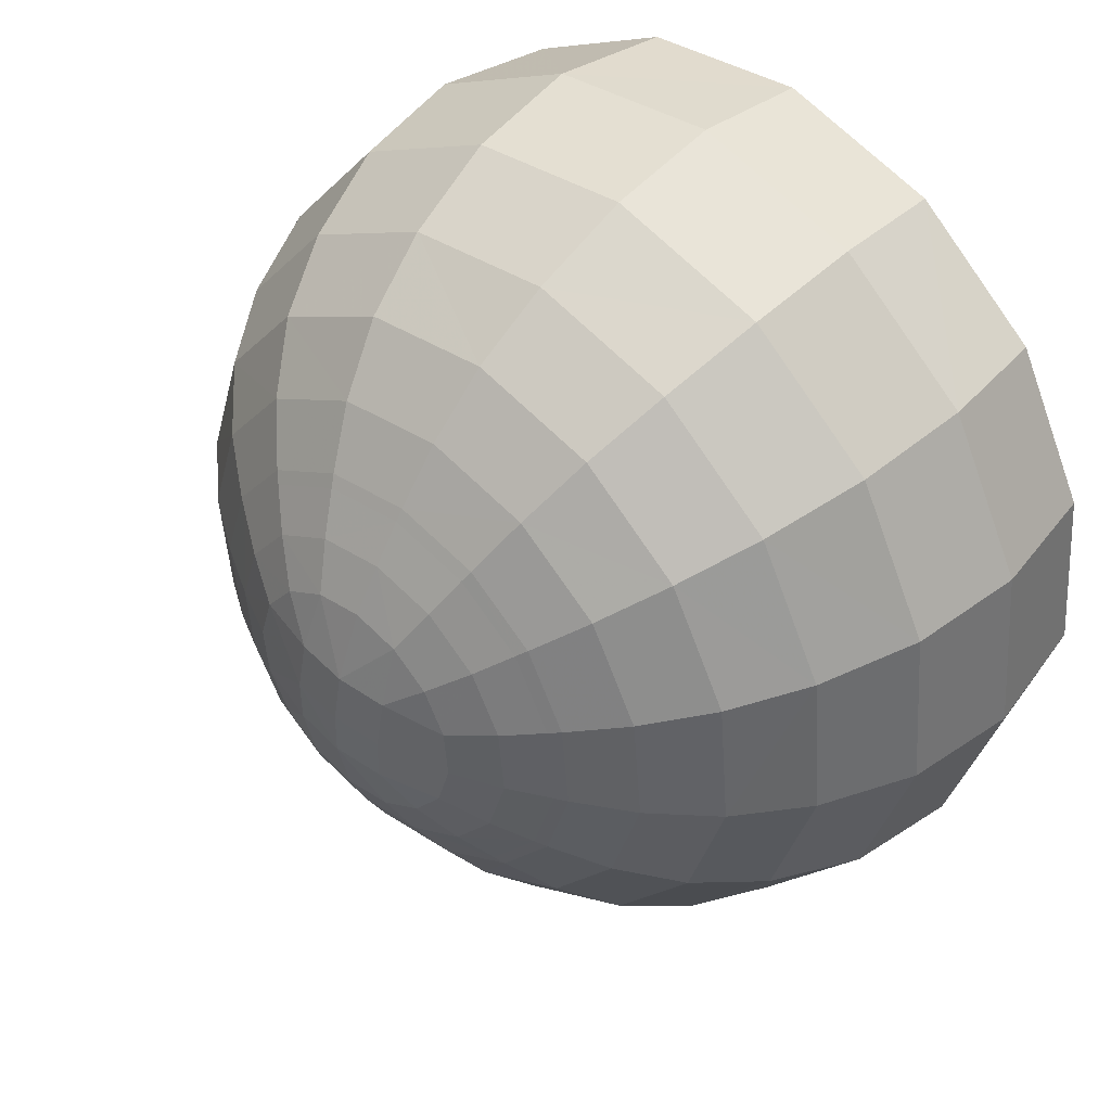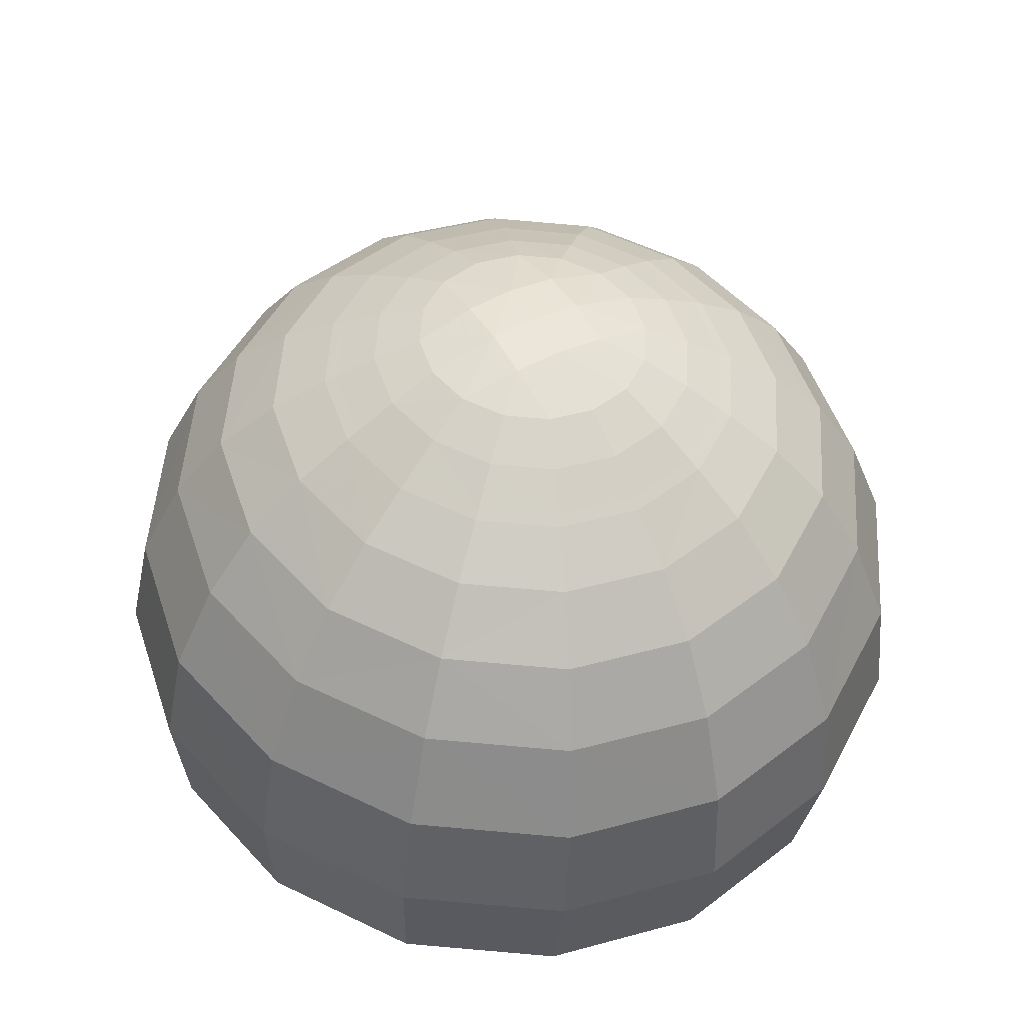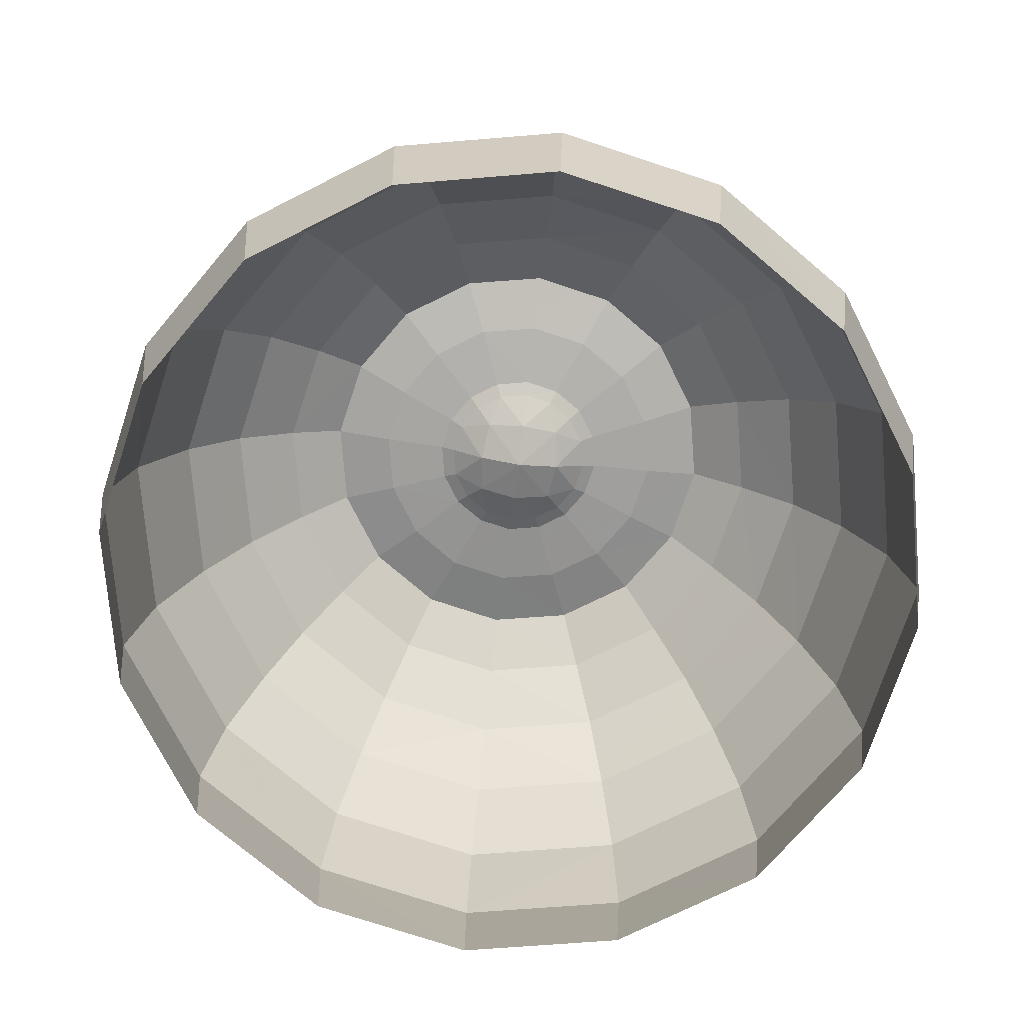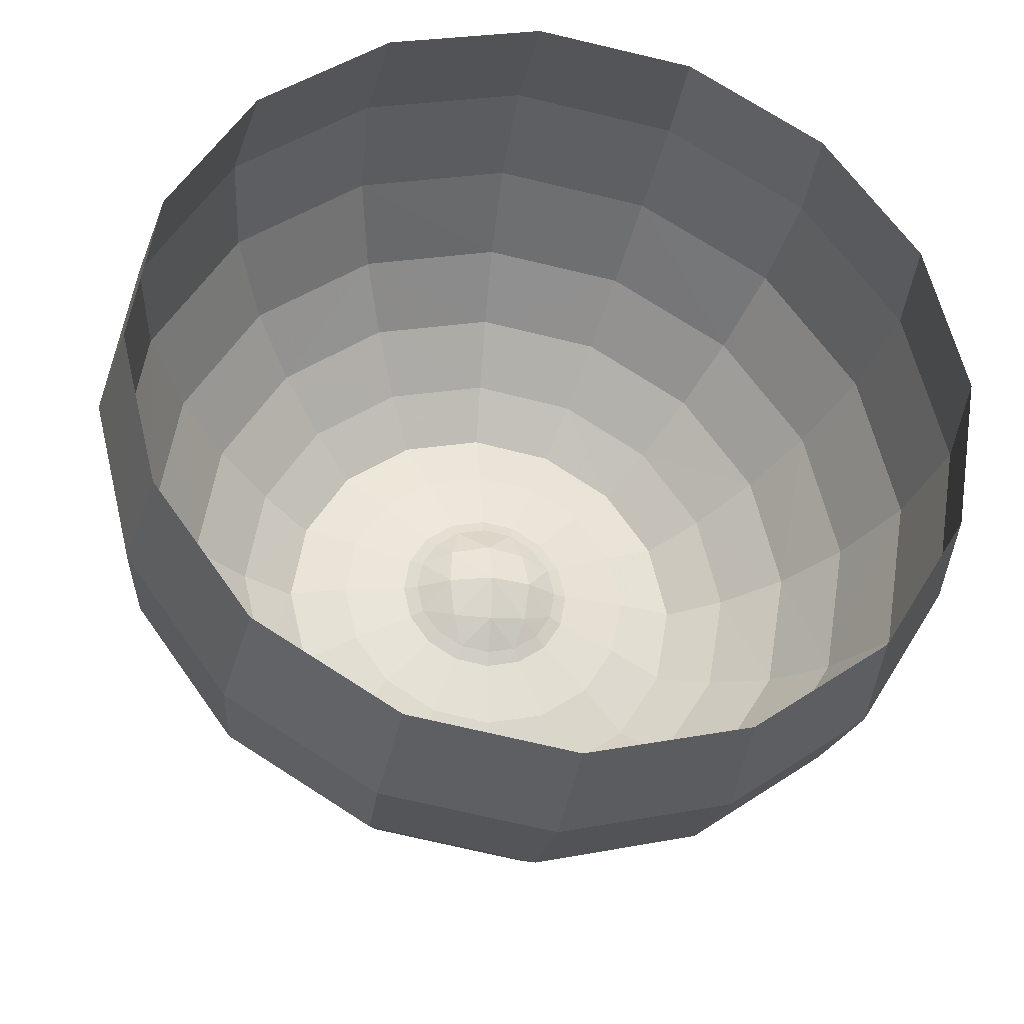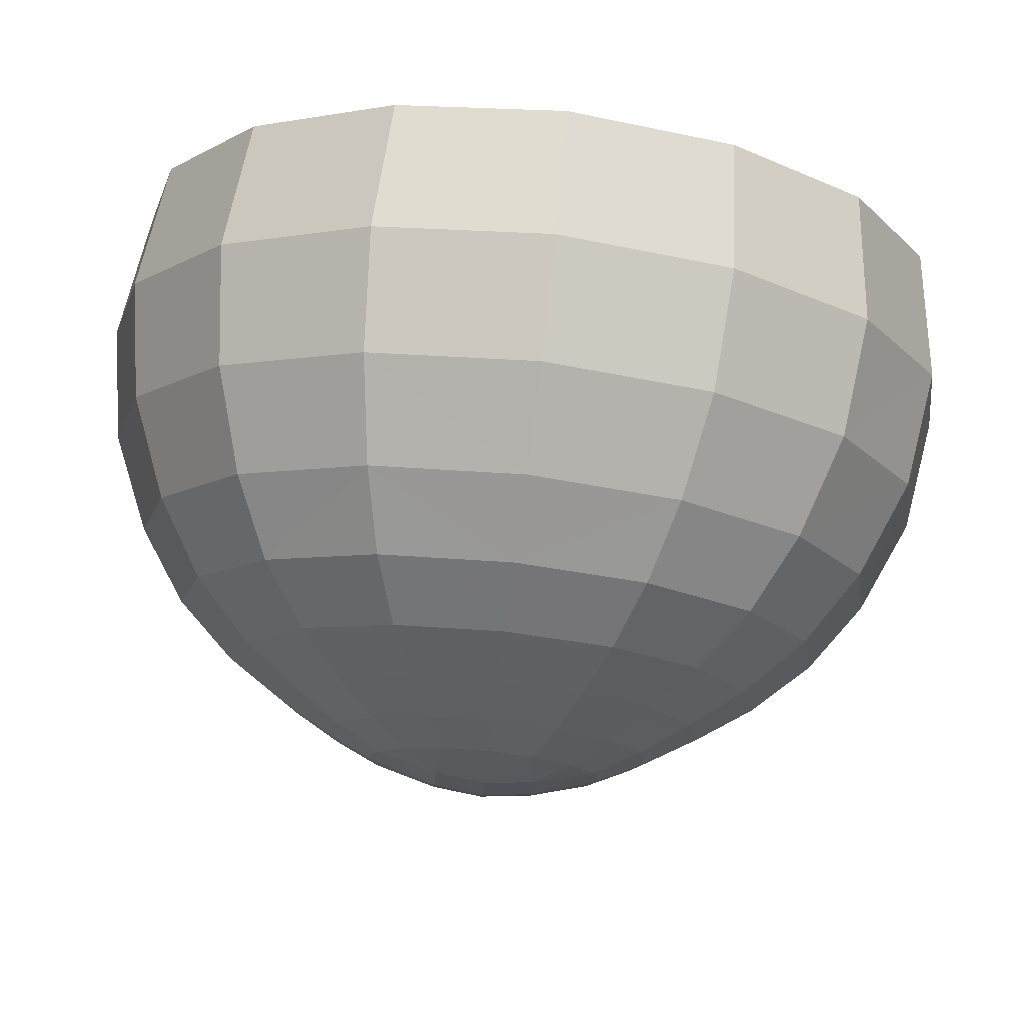
<metadata>
{"format":"obj","ext":"obj","renderer":"f3d","projection":"perspective","resolution":1024,"background":"white","views":[{"elev":48.2,"azim":41.6,"up":"+Y"},{"elev":51.9,"azim":57.3,"up":"+Z"},{"elev":-77.2,"azim":170.3,"up":"+Z"},{"elev":-34.7,"azim":170.2,"up":"+Y"},{"elev":79.2,"azim":5.5,"up":"+Y"}]}
</metadata>
<code>
v -3.985 3.962 8.753
v -2.802 3.908 8.751
v -3.819 3.959 8.833
v -2.971 3.921 8.832
v -4.366 3.963 8.517
v -4.57 3.965 8.325
v -4.742 3.96 8.068
v -4.885 3.945 7.728
v -4.946 3.92 7.316
v -4.873 3.885 6.856
v -2.224 3.851 8.332
v -2.043 3.823 8.085
v -1.889 3.79 7.751
v -1.824 3.759 7.341
v -1.893 3.729 6.88
v -2.428 3.874 8.516
v -2.621 3.892 8.644
v -4.17 3.962 8.647
v -3.42 3.344 8.793
v -3.367 4.525 8.712
v -3.414 3.516 8.861
v -3.376 4.364 8.803
v -3.442 2.952 8.582
v -3.431 3.155 8.699
v -3.353 4.885 8.451
v -3.361 4.7 8.593
v -3.305 5.293 6.767
v -3.303 5.397 7.222
v -3.309 5.362 7.637
v -3.324 5.237 7.985
v -3.34 5.078 8.248
v -3.462 2.544 8.168
v -3.454 2.737 8.408
v -3.465 2.373 7.841
v -3.467 2.282 7.435
v -3.461 2.322 6.97
v -3.831 3.536 8.782
v -2.994 3.498 8.78
v -2.956 4.333 8.723
v -3.793 4.372 8.724
v -3.709 3.654 8.853
v -3.109 3.627 8.853
v -3.082 4.227 8.812
v -3.682 4.253 8.812
v -2.608 3.04 8.387
v -2.744 3.203 8.563
v -2.873 3.357 8.682
v -4.114 3.267 8.563
v -3.968 3.406 8.684
v -2.681 4.572 8.47
v -2.824 4.449 8.608
v -4.05 4.635 8.47
v -3.919 4.498 8.609
v -4.298 4.891 8.006
v -4.186 4.776 8.269
v -4.391 4.979 7.659
v -4.431 4.998 7.245
v -4.381 4.913 6.788
v -2.275 4.803 6.805
v -2.223 4.884 7.262
v -2.273 4.869 7.675
v -4.396 2.988 8.135
v -4.267 3.121 8.382
v -4.501 2.866 7.803
v -4.547 2.795 7.395
v -4.491 2.811 6.932
v -2.39 4.794 8.018
v -2.527 4.696 8.274
v -2.487 2.89 8.147
v -2.383 2.757 7.82
v -2.339 2.681 7.413
v -2.385 2.702 6.948
v -3.95 3.733 8.769
v -3.644 3.4 8.79
v -3.192 3.38 8.789
v -2.837 4.135 8.736
v -3.929 4.185 8.738
v -3.794 3.796 8.844
v -3.575 3.556 8.859
v -3.251 3.541 8.859
v -2.996 4.085 8.821
v -3.779 4.12 8.822
v -3.068 3.009 8.577
v -3.132 3.201 8.694
v -3.809 3.044 8.577
v -2.521 3.508 8.541
v -3.724 3.228 8.695
v -4.308 3.591 8.542
v -4.123 3.665 8.667
v -2.486 4.247 8.491
v -2.668 4.19 8.624
v -4.274 4.33 8.491
v -4.097 4.255 8.627
v -4.457 4.408 8.294
v -4.501 3.514 8.355
v -2.293 4.303 8.301
v -3.898 2.85 8.401
v -2.336 3.408 8.362
v -1.979 4.303 6.841
v -3.216 4.324 8.806
v -3.143 4.47 8.714
v -3.068 4.627 8.597
v -2.986 4.794 8.456
v -2.896 4.967 8.256
v -2.813 5.107 7.995
v -2.742 5.216 7.65
v -2.713 5.245 7.235
v -2.742 5.149 6.779
v -3.54 4.339 8.806
v -3.595 4.489 8.715
v -3.66 4.654 8.598
v -3.726 4.828 8.456
v -3.792 5.01 8.253
v -3.845 5.159 7.988
v -3.887 5.275 7.641
v -3.907 5.307 7.226
v -3.881 5.209 6.77
v -4.728 4.447 6.819
v -4.795 4.51 7.277
v -4.739 4.51 7.689
v -4.611 4.468 8.033
v -4.787 3.311 6.896
v -4.857 3.319 7.358
v -4.799 3.368 7.767
v -4.664 3.44 8.103
v -4.024 2.466 6.957
v -4.057 2.433 7.422
v -4.032 2.519 7.829
v -3.972 2.674 8.158
v -2.886 2.407 6.966
v -2.864 2.37 7.432
v -2.887 2.459 7.838
v -2.941 2.622 8.164
v -3.001 2.806 8.403
v -3.011 3.761 8.843
v -2.858 3.684 8.767
v -2.695 3.6 8.665
v -2.174 3.313 8.119
v -2.035 3.225 7.789
v -1.976 3.17 7.381
v -2.038 3.168 6.918
v -1.913 4.359 7.3
v -1.975 4.367 7.711
v -2.121 4.342 8.049
v -2.732 3.619 8.688
v -2.901 3.388 8.704
v -3.146 3.241 8.715
v -3.429 3.198 8.72
v -3.706 3.267 8.716
v -3.937 3.435 8.706
v -4.085 3.68 8.69
v -4.129 3.962 8.671
v -4.059 4.239 8.652
v -3.891 4.469 8.635
v -3.646 4.617 8.624
v -3.363 4.66 8.62
v -3.085 4.591 8.623
v -2.854 4.423 8.634
v -2.707 4.178 8.65
v -2.663 3.896 8.669
v -3.568 3.954 8.909
v -3.388 3.947 8.927
v -3.214 3.938 8.908
v -3.21 4.112 8.877
v -3.383 4.122 8.896
v -3.561 4.127 8.878
v -3.226 3.761 8.901
v -3.399 3.769 8.921
v -3.577 3.777 8.902
v -3.372 4.487 8.547
v -3.589 4.455 8.551
v -3.777 4.343 8.559
v -3.907 4.165 8.572
v -3.96 3.952 8.586
v -3.36 4.698 8.585
v -3.658 4.652 8.589
v -3.917 4.497 8.601
v -4.095 4.254 8.618
v -4.168 3.962 8.639
v -3.382 4.258 8.533
v -3.509 4.237 8.534
v -3.62 4.171 8.539
v -3.696 4.067 8.547
v -3.727 3.943 8.555
v -3.385 4.204 8.514
v -3.492 4.188 8.515
v -3.585 4.132 8.519
v -3.65 4.044 8.525
v -3.676 3.939 8.532
v -3.119 3.913 8.533
v -2.836 3.902 8.584
v -3.067 3.912 8.555
v -3.423 3.367 8.623
v -3.41 3.647 8.552
v -3.412 3.599 8.578
v -3.812 3.548 8.613
v -3.191 4.114 8.519
v -3.604 3.738 8.546
v -3.21 3.72 8.546
v -3.018 3.513 8.612
v -2.982 4.305 8.558
v -3.153 4.15 8.539
v -3.641 3.706 8.571
v -3.175 3.684 8.571
v -3.926 3.736 8.601
v -3.635 3.419 8.621
v -3.206 3.4 8.62
v -3.135 4.02 8.526
v -3.279 4.178 8.515
v -3.66 3.831 8.54
v -3.516 3.674 8.55
v -3.303 3.665 8.55
v -3.145 3.807 8.54
v -2.888 3.689 8.599
v -3.159 4.435 8.55
v -2.869 4.118 8.57
v -3.087 4.039 8.547
v -3.257 4.225 8.535
v -3.707 3.817 8.564
v -3.537 3.63 8.576
v -3.285 3.618 8.576
v -3.099 3.787 8.564
v -2.824 4.447 8.599
v -3.067 4.625 8.588
v -4.121 3.665 8.658
v -3.966 3.406 8.675
v -3.722 3.229 8.686
v -3.43 3.156 8.69
v -3.132 3.202 8.685
v -2.873 3.357 8.673
v -2.695 3.6 8.656
v -2.622 3.892 8.636
v -2.669 4.189 8.616
v -3.242 3.914 8.463
v -3.405 3.918 8.424
v -3.562 3.928 8.464
v -3.251 4.058 8.48
v -3.395 4.08 8.453
v -3.536 4.071 8.48
v -3.264 3.774 8.499
v -3.409 3.761 8.475
v -3.549 3.787 8.5
f 78 73 41
f 41 73 37
f 3 1 78
f 78 1 73
f 79 74 21
f 21 74 19
f 41 37 79
f 79 37 74
f 80 75 42
f 42 75 38
f 21 19 80
f 80 19 75
f 42 38 135
f 135 38 136
f 135 136 4
f 4 136 2
f 43 81 39
f 39 81 76
f 81 4 76
f 76 4 2
f 100 43 101
f 101 43 39
f 22 100 20
f 20 100 101
f 109 22 110
f 110 22 20
f 44 109 40
f 40 109 110
f 3 82 1
f 1 82 77
f 82 44 77
f 77 44 40
f 83 134 46
f 46 134 45
f 33 134 23
f 23 134 83
f 87 85 24
f 24 85 23
f 48 85 49
f 49 85 87
f 84 83 47
f 47 83 46
f 84 24 83
f 83 24 23
f 98 86 45
f 45 86 46
f 86 98 16
f 16 98 11
f 85 97 23
f 23 97 33
f 63 97 48
f 48 97 85
f 89 88 49
f 49 88 48
f 5 88 18
f 18 88 89
f 137 47 86
f 86 47 46
f 137 86 17
f 17 86 16
f 95 63 88
f 88 63 48
f 6 95 5
f 5 95 88
f 90 96 50
f 50 96 68
f 96 90 11
f 11 90 16
f 93 92 18
f 18 92 5
f 52 92 53
f 53 92 93
f 91 90 51
f 51 90 50
f 90 91 16
f 16 91 17
f 102 51 103
f 103 51 50
f 102 103 26
f 26 103 25
f 94 6 92
f 92 6 5
f 55 94 52
f 52 94 92
f 111 26 112
f 112 26 25
f 111 112 53
f 53 112 52
f 104 103 68
f 68 103 50
f 103 104 25
f 25 104 31
f 112 25 113
f 113 25 31
f 113 55 112
f 112 55 52
f 30 114 31
f 31 114 113
f 113 114 55
f 55 114 54
f 29 115 30
f 30 115 114
f 114 115 54
f 54 115 56
f 28 116 29
f 29 116 115
f 115 116 56
f 56 116 57
f 117 116 27
f 27 116 28
f 57 116 58
f 58 116 117
f 60 107 61
f 61 107 106
f 106 107 29
f 29 107 28
f 59 108 60
f 60 108 107
f 108 27 107
f 107 27 28
f 61 106 67
f 67 106 105
f 105 106 30
f 30 106 29
f 67 105 68
f 68 105 104
f 104 105 31
f 31 105 30
f 94 121 6
f 6 121 7
f 121 94 54
f 54 94 55
f 121 120 7
f 7 120 8
f 121 54 120
f 120 54 56
f 8 120 9
f 9 120 119
f 120 56 119
f 119 56 57
f 9 119 10
f 10 119 118
f 118 119 58
f 58 119 57
f 99 59 142
f 142 59 60
f 15 99 14
f 14 99 142
f 143 142 61
f 61 142 60
f 14 142 13
f 13 142 143
f 95 125 63
f 63 125 62
f 95 6 125
f 125 6 7
f 97 129 33
f 33 129 32
f 97 63 129
f 129 63 62
f 125 124 62
f 62 124 64
f 124 125 8
f 8 125 7
f 129 128 32
f 32 128 34
f 129 62 128
f 128 62 64
f 64 124 65
f 65 124 123
f 124 8 123
f 123 8 9
f 34 128 35
f 35 128 127
f 127 128 65
f 65 128 64
f 65 123 66
f 66 123 122
f 122 123 10
f 10 123 9
f 35 127 36
f 36 127 126
f 126 127 66
f 66 127 65
f 144 143 67
f 67 143 61
f 13 143 12
f 12 143 144
f 96 144 68
f 68 144 67
f 12 144 11
f 11 144 96
f 134 133 45
f 45 133 69
f 134 33 133
f 133 33 32
f 133 132 69
f 69 132 70
f 133 32 132
f 132 32 34
f 70 132 71
f 71 132 131
f 132 34 131
f 131 34 35
f 71 131 72
f 72 131 130
f 130 131 36
f 36 131 35
f 141 140 72
f 72 140 71
f 141 15 140
f 140 15 14
f 139 70 140
f 140 70 71
f 139 140 13
f 13 140 14
f 138 69 139
f 139 69 70
f 139 13 138
f 138 13 12
f 98 45 138
f 138 45 69
f 98 138 11
f 11 138 12
f 38 75 146
f 146 75 147
f 75 19 147
f 147 19 148
f 149 148 74
f 74 148 19
f 150 149 37
f 37 149 74
f 136 38 145
f 145 38 146
f 2 136 160
f 160 136 145
f 151 150 73
f 73 150 37
f 152 151 1
f 1 151 73
f 76 159 39
f 39 159 158
f 76 2 159
f 159 2 160
f 152 1 153
f 153 1 77
f 153 77 154
f 154 77 40
f 39 158 101
f 101 158 157
f 101 157 20
f 20 157 156
f 20 156 110
f 110 156 155
f 110 155 40
f 40 155 154
f 146 47 145
f 145 47 137
f 147 84 146
f 146 84 47
f 148 24 147
f 147 24 84
f 149 87 148
f 148 87 24
f 149 150 87
f 87 150 49
f 150 151 49
f 49 151 89
f 151 152 89
f 89 152 18
f 152 153 18
f 18 153 93
f 153 154 93
f 93 154 53
f 154 155 53
f 53 155 111
f 155 156 111
f 111 156 26
f 156 157 26
f 26 157 102
f 157 158 102
f 102 158 51
f 158 159 51
f 51 159 91
f 159 160 91
f 91 160 17
f 145 137 160
f 160 137 17
f 4 163 135
f 135 163 167
f 162 161 168
f 168 161 169
f 3 78 161
f 161 78 169
f 163 162 167
f 167 162 168
f 109 44 166
f 166 44 82
f 22 109 165
f 165 109 166
f 22 165 100
f 100 165 164
f 100 164 43
f 43 164 81
f 164 163 81
f 81 163 4
f 165 162 164
f 164 162 163
f 166 161 165
f 165 161 162
f 166 82 161
f 161 82 3
f 135 167 42
f 42 167 80
f 167 168 80
f 80 168 21
f 21 168 79
f 79 168 169
f 79 169 41
f 41 169 78
f 175 176 170
f 170 176 171
f 177 172 176
f 176 172 171
f 172 177 173
f 173 177 178
f 179 174 178
f 178 174 173
f 183 182 173
f 173 182 172
f 170 171 180
f 180 171 181
f 172 182 171
f 171 182 181
f 174 184 173
f 173 184 183
f 186 185 181
f 181 185 180
f 182 187 181
f 181 187 186
f 188 187 183
f 183 187 182
f 189 188 184
f 184 188 183
f 233 223 216
f 216 223 201
f 232 233 191
f 191 233 216
f 223 224 201
f 201 224 215
f 224 175 215
f 215 175 170
f 225 205 179
f 179 205 174
f 226 196 225
f 225 196 205
f 196 226 206
f 206 226 227
f 228 193 227
f 227 193 206
f 229 207 228
f 228 207 193
f 230 200 229
f 229 200 207
f 230 231 200
f 200 231 214
f 231 232 214
f 214 232 191
f 220 203 206
f 206 203 196
f 201 202 216
f 216 202 217
f 191 216 192
f 192 216 217
f 201 215 202
f 202 215 218
f 170 180 215
f 215 180 218
f 219 184 205
f 205 184 174
f 196 203 205
f 205 203 219
f 193 195 206
f 206 195 220
f 221 195 207
f 207 195 193
f 200 204 207
f 207 204 221
f 200 214 204
f 204 214 222
f 191 192 214
f 214 192 222
f 190 192 208
f 208 192 217
f 202 197 217
f 217 197 208
f 209 197 218
f 218 197 202
f 180 185 218
f 218 185 209
f 210 189 219
f 219 189 184
f 198 210 203
f 203 210 219
f 211 198 220
f 220 198 203
f 195 194 220
f 220 194 211
f 212 194 221
f 221 194 195
f 204 199 221
f 221 199 212
f 213 222 190
f 190 222 192
f 199 204 213
f 213 204 222
f 188 239 187
f 187 239 186
f 239 238 186
f 186 238 185
f 209 237 197
f 197 237 208
f 237 234 208
f 208 234 190
f 234 235 240
f 240 235 241
f 241 235 242
f 242 235 236
f 242 236 210
f 210 236 189
f 211 242 198
f 198 242 210
f 238 235 237
f 237 235 234
f 236 235 239
f 239 235 238
f 213 240 199
f 199 240 212
f 240 241 212
f 212 241 194
f 189 236 188
f 188 236 239
f 185 238 209
f 209 238 237
f 194 241 211
f 211 241 242
f 190 234 213
f 213 234 240

</code>
